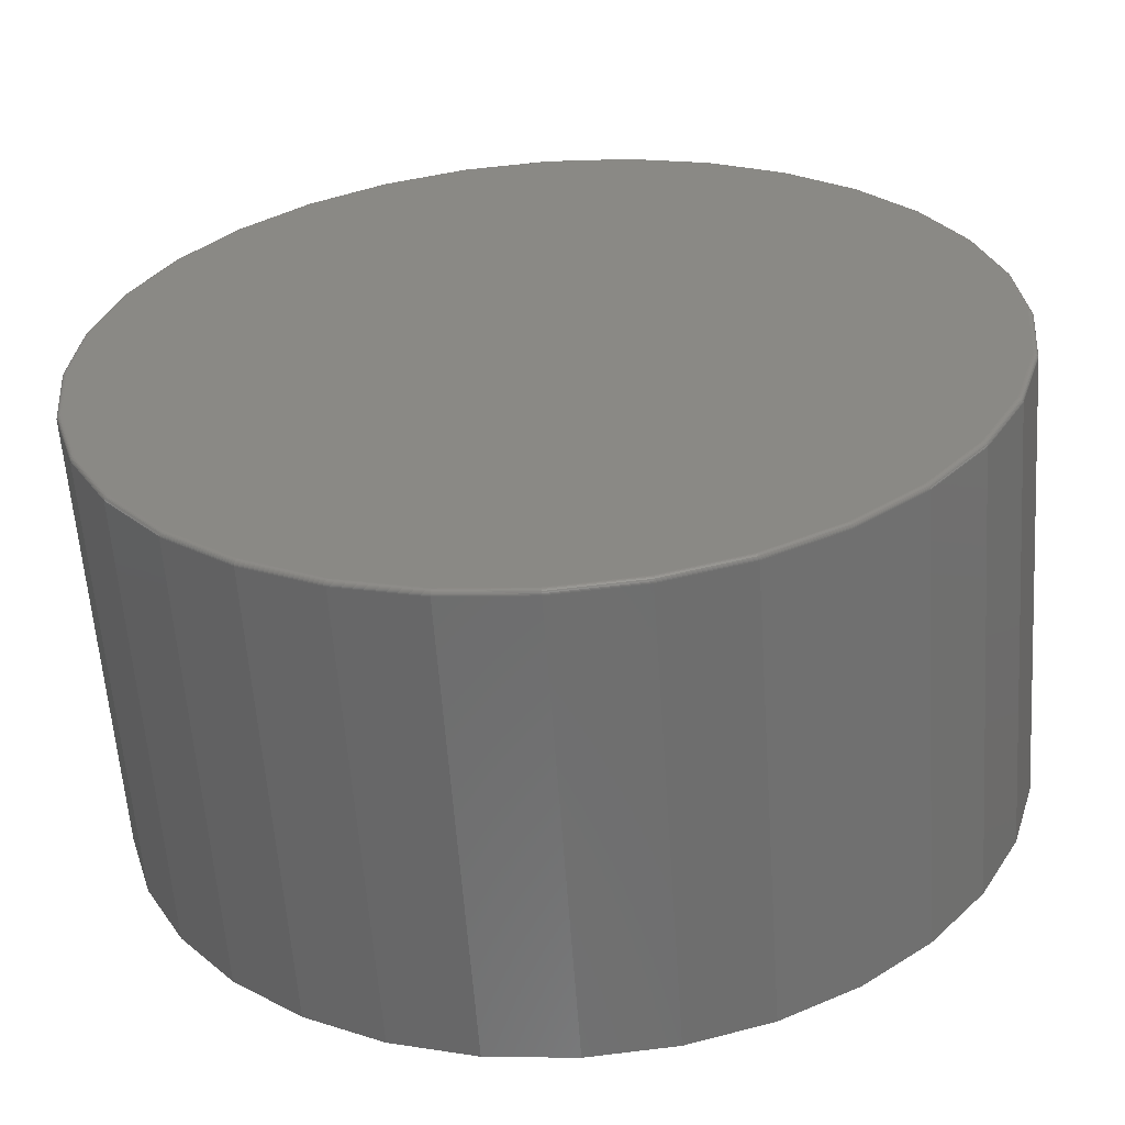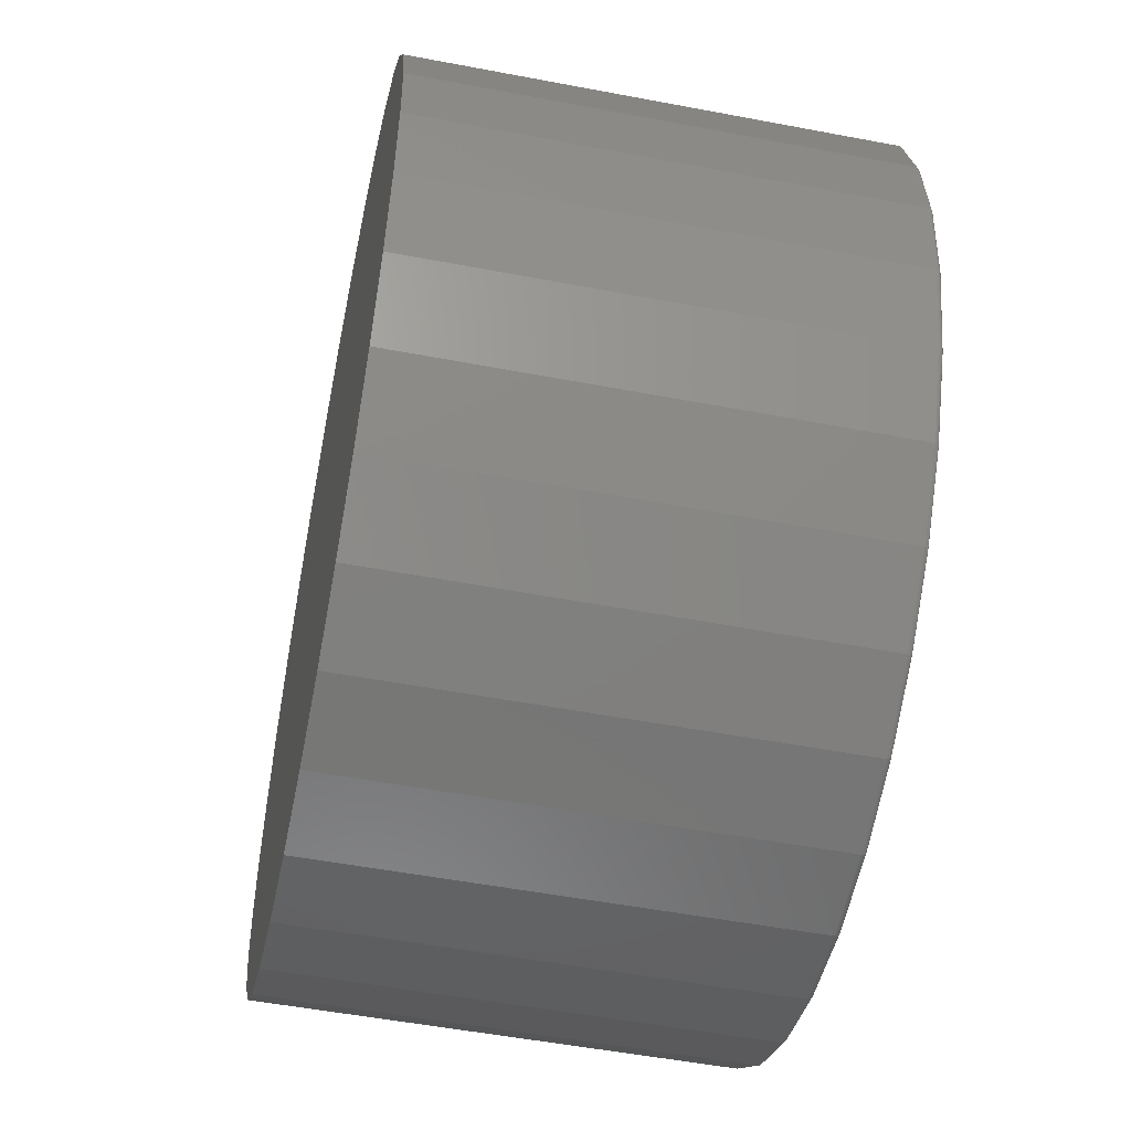
<metadata>
{"format":"stl","ext":"stl","renderer":"f3d","projection":"perspective","resolution":1024,"background":"white","views":[{"elev":-59.9,"azim":-176.0,"up":"+Z"},{"elev":-52.3,"azim":78.4,"up":"+Z"}]}
</metadata>
<code>
# stl→obj: 320 verts, 636 faces
v 0.003536 7.932e-17 0.7067
v 0.1414 9.463e-17 0.6931
v -0.1343 6.402e-17 0.6931
v 0.003536 7.932e-17 -0.7067
v -0.1343 6.402e-17 -0.6931
v 0.1414 9.463e-17 -0.6931
v -0.2669 4.93e-17 -0.6529
v 0.274 1.093e-16 -0.6529
v -0.3891 3.574e-17 -0.5876
v 0.3961 1.229e-16 -0.5876
v -0.4961 2.385e-17 -0.4997
v 0.5032 1.348e-16 -0.4997
v -0.584 1.409e-17 -0.3926
v 0.5911 1.446e-16 -0.3926
v -0.6493 6.839e-18 -0.2704
v 0.6564 1.518e-16 -0.2704
v -0.6895 2.375e-18 -0.1379
v 0.6966 1.563e-16 -0.1379
v -0.7031 8.674e-19 -5.627e-16
v 0.7102 1.578e-16 3.464e-16
v -0.6895 2.375e-18 0.1379
v 0.6966 1.563e-16 0.1379
v -0.6493 6.839e-18 0.2704
v 0.6564 1.518e-16 0.2704
v -0.584 1.409e-17 0.3926
v 0.5911 1.446e-16 0.3926
v -0.4961 2.385e-17 0.4997
v 0.5032 1.348e-16 0.4997
v -0.3891 3.574e-17 0.5876
v 0.3961 1.229e-16 0.5876
v -0.2669 4.93e-17 0.6529
v 0.274 1.093e-16 0.6529
v 0.718 -0.007812 -8.971e-16
v 0.718 -0.75 -8.75e-17
v 0.7043 -0.007812 -0.1394
v 0.7043 -0.75 -0.1394
v 0.6636 -0.007812 -0.2734
v 0.6636 -0.75 -0.2734
v 0.5976 -0.007812 -0.3969
v 0.5976 -0.75 -0.3969
v 0.5087 -0.007812 -0.5052
v 0.5087 -0.75 -0.5052
v 0.4005 -0.007812 -0.5941
v 0.4005 -0.75 -0.5941
v 0.277 -0.007812 -0.6601
v 0.277 -0.75 -0.6601
v 0.1429 -0.007812 -0.7007
v 0.1429 -0.75 -0.7007
v 0.003536 -0.007812 -0.7145
v 0.003536 -0.75 -0.7145
v -0.1359 -0.007812 -0.7007
v -0.1359 -0.75 -0.7007
v -0.2699 -0.007812 -0.6601
v -0.2699 -0.75 -0.6601
v -0.3934 -0.007812 -0.5941
v -0.3934 -0.75 -0.5941
v -0.5017 -0.007812 -0.5052
v -0.5017 -0.75 -0.5052
v -0.5905 -0.007812 -0.3969
v -0.5905 -0.75 -0.3969
v -0.6566 -0.007812 -0.2734
v -0.6566 -0.75 -0.2734
v -0.6972 -0.007812 -0.1394
v -0.6972 -0.75 -0.1394
v -0.7109 -0.007812 8.749e-17
v -0.7109 -0.75 8.749e-17
v -0.6972 -0.007812 0.1394
v -0.6972 -0.75 0.1394
v -0.6566 -0.007812 0.2734
v -0.6566 -0.75 0.2734
v -0.5905 -0.007812 0.3969
v -0.5905 -0.75 0.3969
v -0.5017 -0.007812 0.5052
v -0.5017 -0.75 0.5052
v -0.3934 -0.007812 0.5941
v -0.3934 -0.75 0.5941
v -0.2699 -0.007812 0.6601
v -0.2699 -0.75 0.6601
v -0.1359 -0.007812 0.7007
v -0.1359 -0.75 0.7007
v 0.003536 -0.007812 0.7145
v 0.003536 -0.75 0.7145
v 0.1429 -0.007812 0.7007
v 0.1429 -0.75 0.7007
v 0.277 -0.007812 0.6601
v 0.277 -0.75 0.6601
v 0.4005 -0.007812 0.5941
v 0.4005 -0.75 0.5941
v 0.5087 -0.007812 0.5052
v 0.5087 -0.75 0.5052
v 0.5976 -0.007812 0.3969
v 0.5976 -0.75 0.3969
v 0.6636 -0.007812 0.2734
v 0.6636 -0.75 0.2734
v 0.7043 -0.007812 0.1394
v 0.7043 -0.75 0.1394
v -0.7108 -0.006288 -6.106e-16
v -0.6971 -0.006288 0.1394
v -0.7103 -0.004823 -6.661e-16
v -0.6966 -0.004823 0.1393
v -0.7096 -0.003472 -6.106e-16
v -0.6959 -0.003472 0.1391
v -0.7086 -0.002288 -6.106e-16
v -0.695 -0.002288 0.1389
v -0.7075 -0.001317 -6.106e-16
v -0.6938 -0.001317 0.1387
v -0.7061 -0.0005947 -6.106e-16
v -0.6925 -0.0005947 0.1384
v -0.7046 -0.0001501 -6.106e-16
v -0.691 -0.0001501 0.1382
v 0.7041 -0.006288 0.1394
v 0.7179 -0.006288 -1.11e-16
v 0.7037 -0.004823 0.1393
v 0.7174 -0.004823 -1.11e-16
v 0.703 -0.003472 0.1391
v 0.7167 -0.003472 -1.11e-16
v 0.702 -0.002288 0.1389
v 0.7157 -0.002288 -1.11e-16
v 0.7009 -0.001317 0.1387
v 0.7145 -0.001317 -1.11e-16
v 0.6996 -0.0005947 0.1384
v 0.7132 -0.0005947 -1.11e-16
v 0.6981 -0.0001501 0.1382
v 0.7117 -0.0001501 -1.11e-16
v 0.6635 -0.006288 0.2734
v 0.6631 -0.004823 0.2732
v 0.6624 -0.003472 0.2729
v 0.6615 -0.002288 0.2725
v 0.6604 -0.001317 0.2721
v 0.6592 -0.0005947 0.2716
v 0.6578 -0.0001501 0.271
v 0.5975 -0.006288 0.3969
v 0.5971 -0.004823 0.3966
v 0.5965 -0.003472 0.3962
v 0.5957 -0.002288 0.3957
v 0.5947 -0.001317 0.395
v 0.5936 -0.0005947 0.3943
v 0.5924 -0.0001501 0.3934
v 0.5086 -0.006288 0.5051
v 0.5083 -0.004823 0.5048
v 0.5078 -0.003472 0.5043
v 0.5071 -0.002288 0.5036
v 0.5063 -0.001317 0.5028
v 0.5053 -0.0005947 0.5018
v 0.5043 -0.0001501 0.5008
v 0.4004 -0.006288 0.5939
v 0.4001 -0.004823 0.5936
v 0.3997 -0.003472 0.593
v 0.3992 -0.002288 0.5922
v 0.3985 -0.001317 0.5912
v 0.3978 -0.0005947 0.5901
v 0.397 -0.0001501 0.5888
v 0.2769 -0.006288 0.6599
v 0.2767 -0.004823 0.6595
v 0.2764 -0.003472 0.6589
v 0.2761 -0.002288 0.658
v 0.2756 -0.001317 0.6569
v 0.2751 -0.0005947 0.6556
v 0.2745 -0.0001501 0.6543
v 0.1429 -0.006288 0.7006
v 0.1428 -0.004823 0.7002
v 0.1427 -0.003472 0.6995
v 0.1425 -0.002288 0.6985
v 0.1422 -0.001317 0.6973
v 0.142 -0.0005947 0.696
v 0.1417 -0.0001501 0.6946
v 0.003536 -0.006288 0.7143
v 0.003536 -0.004823 0.7139
v 0.003536 -0.003472 0.7132
v 0.003536 -0.002288 0.7122
v 0.003536 -0.001317 0.711
v 0.003536 -0.0005947 0.7097
v 0.003536 -0.0001501 0.7082
v -0.1358 -0.006288 0.7006
v -0.1357 -0.004823 0.7002
v -0.1356 -0.003472 0.6995
v -0.1354 -0.002288 0.6985
v -0.1352 -0.001317 0.6973
v -0.1349 -0.0005947 0.696
v -0.1346 -0.0001501 0.6946
v -0.2698 -0.006288 0.6599
v -0.2697 -0.004823 0.6595
v -0.2694 -0.003472 0.6589
v -0.269 -0.002288 0.658
v -0.2686 -0.001317 0.6569
v -0.268 -0.0005947 0.6556
v -0.2675 -0.0001501 0.6543
v -0.3933 -0.006288 0.5939
v -0.3931 -0.004823 0.5936
v -0.3927 -0.003472 0.593
v -0.3921 -0.002288 0.5922
v -0.3915 -0.001317 0.5912
v -0.3907 -0.0005947 0.5901
v -0.3899 -0.0001501 0.5888
v -0.5016 -0.006288 0.5051
v -0.5013 -0.004823 0.5048
v -0.5007 -0.003472 0.5043
v -0.5001 -0.002288 0.5036
v -0.4992 -0.001317 0.5028
v -0.4983 -0.0005947 0.5018
v -0.4972 -0.0001501 0.5008
v -0.5904 -0.006288 0.3969
v -0.59 -0.004823 0.3966
v -0.5894 -0.003472 0.3962
v -0.5886 -0.002288 0.3957
v -0.5876 -0.001317 0.395
v -0.5865 -0.0005947 0.3943
v -0.5853 -0.0001501 0.3934
v -0.6564 -0.006288 0.2734
v -0.656 -0.004823 0.2732
v -0.6553 -0.003472 0.2729
v -0.6544 -0.002288 0.2725
v -0.6533 -0.001317 0.2721
v -0.6521 -0.0005947 0.2716
v -0.6507 -0.0001501 0.271
v 0.7041 -0.006288 -0.1394
v 0.7037 -0.004823 -0.1393
v 0.703 -0.003472 -0.1391
v 0.702 -0.002288 -0.1389
v 0.7009 -0.001317 -0.1387
v 0.6996 -0.0005947 -0.1384
v 0.6981 -0.0001501 -0.1382
v -0.6971 -0.006288 -0.1394
v -0.6966 -0.004823 -0.1393
v -0.6959 -0.003472 -0.1391
v -0.695 -0.002288 -0.1389
v -0.6938 -0.001317 -0.1387
v -0.6925 -0.0005947 -0.1384
v -0.691 -0.0001501 -0.1382
v -0.6564 -0.006288 -0.2734
v -0.656 -0.004823 -0.2732
v -0.6553 -0.003472 -0.2729
v -0.6544 -0.002288 -0.2725
v -0.6533 -0.001317 -0.2721
v -0.6521 -0.0005947 -0.2716
v -0.6507 -0.0001501 -0.271
v -0.5904 -0.006288 -0.3969
v -0.59 -0.004823 -0.3966
v -0.5894 -0.003472 -0.3962
v -0.5886 -0.002288 -0.3957
v -0.5876 -0.001317 -0.395
v -0.5865 -0.0005947 -0.3943
v -0.5853 -0.0001501 -0.3934
v -0.5016 -0.006288 -0.5051
v -0.5013 -0.004823 -0.5048
v -0.5007 -0.003472 -0.5043
v -0.5001 -0.002288 -0.5036
v -0.4992 -0.001317 -0.5028
v -0.4983 -0.0005947 -0.5018
v -0.4972 -0.0001501 -0.5008
v -0.3933 -0.006288 -0.5939
v -0.3931 -0.004823 -0.5936
v -0.3927 -0.003472 -0.593
v -0.3921 -0.002288 -0.5922
v -0.3915 -0.001317 -0.5912
v -0.3907 -0.0005947 -0.5901
v -0.3899 -0.0001501 -0.5888
v -0.2698 -0.006288 -0.6599
v -0.2697 -0.004823 -0.6595
v -0.2694 -0.003472 -0.6589
v -0.269 -0.002288 -0.658
v -0.2686 -0.001317 -0.6569
v -0.268 -0.0005947 -0.6556
v -0.2675 -0.0001501 -0.6543
v -0.1358 -0.006288 -0.7006
v -0.1357 -0.004823 -0.7002
v -0.1356 -0.003472 -0.6995
v -0.1354 -0.002288 -0.6985
v -0.1352 -0.001317 -0.6973
v -0.1349 -0.0005947 -0.696
v -0.1346 -0.0001501 -0.6946
v 0.003536 -0.006288 -0.7143
v 0.003536 -0.004823 -0.7139
v 0.003536 -0.003472 -0.7132
v 0.003536 -0.002288 -0.7122
v 0.003536 -0.001317 -0.711
v 0.003536 -0.0005947 -0.7097
v 0.003536 -0.0001501 -0.7082
v 0.1429 -0.006288 -0.7006
v 0.1428 -0.004823 -0.7002
v 0.1427 -0.003472 -0.6995
v 0.1425 -0.002288 -0.6985
v 0.1422 -0.001317 -0.6973
v 0.142 -0.0005947 -0.696
v 0.1417 -0.0001501 -0.6946
v 0.2769 -0.006288 -0.6599
v 0.2767 -0.004823 -0.6595
v 0.2764 -0.003472 -0.6589
v 0.2761 -0.002288 -0.658
v 0.2756 -0.001317 -0.6569
v 0.2751 -0.0005947 -0.6556
v 0.2745 -0.0001501 -0.6543
v 0.4004 -0.006288 -0.5939
v 0.4001 -0.004823 -0.5936
v 0.3997 -0.003472 -0.593
v 0.3992 -0.002288 -0.5922
v 0.3985 -0.001317 -0.5912
v 0.3978 -0.0005947 -0.5901
v 0.397 -0.0001501 -0.5888
v 0.5086 -0.006288 -0.5051
v 0.5083 -0.004823 -0.5048
v 0.5078 -0.003472 -0.5043
v 0.5071 -0.002288 -0.5036
v 0.5063 -0.001317 -0.5028
v 0.5053 -0.0005947 -0.5018
v 0.5043 -0.0001501 -0.5008
v 0.5975 -0.006288 -0.3969
v 0.5971 -0.004823 -0.3966
v 0.5965 -0.003472 -0.3962
v 0.5957 -0.002288 -0.3957
v 0.5947 -0.001317 -0.395
v 0.5936 -0.0005947 -0.3943
v 0.5924 -0.0001501 -0.3934
v 0.6635 -0.006288 -0.2734
v 0.6631 -0.004823 -0.2732
v 0.6624 -0.003472 -0.2729
v 0.6615 -0.002288 -0.2725
v 0.6604 -0.001317 -0.2721
v 0.6592 -0.0005947 -0.2716
v 0.6578 -0.0001501 -0.271
f 1 2 3
f 4 5 6
f 6 5 7
f 6 7 8
f 8 7 9
f 8 9 10
f 10 9 11
f 10 11 12
f 12 11 13
f 12 13 14
f 14 13 15
f 14 15 16
f 16 15 17
f 16 17 18
f 18 17 19
f 18 19 20
f 20 19 21
f 20 21 22
f 22 21 23
f 22 23 24
f 24 23 25
f 24 25 26
f 26 25 27
f 26 27 28
f 28 27 29
f 28 29 30
f 30 29 31
f 30 31 32
f 32 31 3
f 32 3 2
f 33 34 35
f 35 34 36
f 35 36 37
f 37 36 38
f 37 38 39
f 39 38 40
f 39 40 41
f 41 40 42
f 41 42 43
f 43 42 44
f 43 44 45
f 45 44 46
f 45 46 47
f 47 46 48
f 47 48 49
f 49 48 50
f 49 50 51
f 51 50 52
f 51 52 53
f 53 52 54
f 53 54 55
f 55 54 56
f 55 56 57
f 57 56 58
f 57 58 59
f 59 58 60
f 59 60 61
f 61 60 62
f 61 62 63
f 63 62 64
f 63 64 65
f 65 64 66
f 65 66 67
f 67 66 68
f 67 68 69
f 69 68 70
f 69 70 71
f 71 70 72
f 71 72 73
f 73 72 74
f 73 74 75
f 75 74 76
f 75 76 77
f 77 76 78
f 77 78 79
f 79 78 80
f 79 80 81
f 81 80 82
f 81 82 83
f 83 82 84
f 83 84 85
f 85 84 86
f 85 86 87
f 87 86 88
f 87 88 89
f 89 88 90
f 89 90 91
f 91 90 92
f 91 92 93
f 93 92 94
f 93 94 95
f 95 94 96
f 95 96 33
f 33 96 34
f 65 67 97
f 97 67 98
f 97 98 99
f 99 98 100
f 99 100 101
f 101 100 102
f 101 102 103
f 103 102 104
f 103 104 105
f 105 104 106
f 105 106 107
f 107 106 108
f 107 108 109
f 109 108 110
f 109 110 19
f 19 110 21
f 95 33 111
f 111 33 112
f 111 112 113
f 113 112 114
f 113 114 115
f 115 114 116
f 115 116 117
f 117 116 118
f 117 118 119
f 119 118 120
f 119 120 121
f 121 120 122
f 121 122 123
f 123 122 124
f 123 124 22
f 22 124 20
f 93 95 125
f 125 95 111
f 125 111 126
f 126 111 113
f 126 113 127
f 127 113 115
f 127 115 128
f 128 115 117
f 128 117 129
f 129 117 119
f 129 119 130
f 130 119 121
f 130 121 131
f 131 121 123
f 131 123 24
f 24 123 22
f 91 93 132
f 132 93 125
f 132 125 133
f 133 125 126
f 133 126 134
f 134 126 127
f 134 127 135
f 135 127 128
f 135 128 136
f 136 128 129
f 136 129 137
f 137 129 130
f 137 130 138
f 138 130 131
f 138 131 26
f 26 131 24
f 89 91 139
f 139 91 132
f 139 132 140
f 140 132 133
f 140 133 141
f 141 133 134
f 141 134 142
f 142 134 135
f 142 135 143
f 143 135 136
f 143 136 144
f 144 136 137
f 144 137 145
f 145 137 138
f 145 138 28
f 28 138 26
f 87 89 146
f 146 89 139
f 146 139 147
f 147 139 140
f 147 140 148
f 148 140 141
f 148 141 149
f 149 141 142
f 149 142 150
f 150 142 143
f 150 143 151
f 151 143 144
f 151 144 152
f 152 144 145
f 152 145 30
f 30 145 28
f 85 87 153
f 153 87 146
f 153 146 154
f 154 146 147
f 154 147 155
f 155 147 148
f 155 148 156
f 156 148 149
f 156 149 157
f 157 149 150
f 157 150 158
f 158 150 151
f 158 151 159
f 159 151 152
f 159 152 32
f 32 152 30
f 83 85 160
f 160 85 153
f 160 153 161
f 161 153 154
f 161 154 162
f 162 154 155
f 162 155 163
f 163 155 156
f 163 156 164
f 164 156 157
f 164 157 165
f 165 157 158
f 165 158 166
f 166 158 159
f 166 159 2
f 2 159 32
f 81 83 167
f 167 83 160
f 167 160 168
f 168 160 161
f 168 161 169
f 169 161 162
f 169 162 170
f 170 162 163
f 170 163 171
f 171 163 164
f 171 164 172
f 172 164 165
f 172 165 173
f 173 165 166
f 173 166 1
f 1 166 2
f 79 81 174
f 174 81 167
f 174 167 175
f 175 167 168
f 175 168 176
f 176 168 169
f 176 169 177
f 177 169 170
f 177 170 178
f 178 170 171
f 178 171 179
f 179 171 172
f 179 172 180
f 180 172 173
f 180 173 3
f 3 173 1
f 77 79 181
f 181 79 174
f 181 174 182
f 182 174 175
f 182 175 183
f 183 175 176
f 183 176 184
f 184 176 177
f 184 177 185
f 185 177 178
f 185 178 186
f 186 178 179
f 186 179 187
f 187 179 180
f 187 180 31
f 31 180 3
f 75 77 188
f 188 77 181
f 188 181 189
f 189 181 182
f 189 182 190
f 190 182 183
f 190 183 191
f 191 183 184
f 191 184 192
f 192 184 185
f 192 185 193
f 193 185 186
f 193 186 194
f 194 186 187
f 194 187 29
f 29 187 31
f 73 75 195
f 195 75 188
f 195 188 196
f 196 188 189
f 196 189 197
f 197 189 190
f 197 190 198
f 198 190 191
f 198 191 199
f 199 191 192
f 199 192 200
f 200 192 193
f 200 193 201
f 201 193 194
f 201 194 27
f 27 194 29
f 71 73 202
f 202 73 195
f 202 195 203
f 203 195 196
f 203 196 204
f 204 196 197
f 204 197 205
f 205 197 198
f 205 198 206
f 206 198 199
f 206 199 207
f 207 199 200
f 207 200 208
f 208 200 201
f 208 201 25
f 25 201 27
f 69 71 209
f 209 71 202
f 209 202 210
f 210 202 203
f 210 203 211
f 211 203 204
f 211 204 212
f 212 204 205
f 212 205 213
f 213 205 206
f 213 206 214
f 214 206 207
f 214 207 215
f 215 207 208
f 215 208 23
f 23 208 25
f 67 69 98
f 98 69 209
f 98 209 100
f 100 209 210
f 100 210 102
f 102 210 211
f 102 211 104
f 104 211 212
f 104 212 106
f 106 212 213
f 106 213 108
f 108 213 214
f 108 214 110
f 110 214 215
f 110 215 21
f 21 215 23
f 33 35 112
f 112 35 216
f 112 216 114
f 114 216 217
f 114 217 116
f 116 217 218
f 116 218 118
f 118 218 219
f 118 219 120
f 120 219 220
f 120 220 122
f 122 220 221
f 122 221 124
f 124 221 222
f 124 222 20
f 20 222 18
f 63 65 223
f 223 65 97
f 223 97 224
f 224 97 99
f 224 99 225
f 225 99 101
f 225 101 226
f 226 101 103
f 226 103 227
f 227 103 105
f 227 105 228
f 228 105 107
f 228 107 229
f 229 107 109
f 229 109 17
f 17 109 19
f 61 63 230
f 230 63 223
f 230 223 231
f 231 223 224
f 231 224 232
f 232 224 225
f 232 225 233
f 233 225 226
f 233 226 234
f 234 226 227
f 234 227 235
f 235 227 228
f 235 228 236
f 236 228 229
f 236 229 15
f 15 229 17
f 59 61 237
f 237 61 230
f 237 230 238
f 238 230 231
f 238 231 239
f 239 231 232
f 239 232 240
f 240 232 233
f 240 233 241
f 241 233 234
f 241 234 242
f 242 234 235
f 242 235 243
f 243 235 236
f 243 236 13
f 13 236 15
f 57 59 244
f 244 59 237
f 244 237 245
f 245 237 238
f 245 238 246
f 246 238 239
f 246 239 247
f 247 239 240
f 247 240 248
f 248 240 241
f 248 241 249
f 249 241 242
f 249 242 250
f 250 242 243
f 250 243 11
f 11 243 13
f 55 57 251
f 251 57 244
f 251 244 252
f 252 244 245
f 252 245 253
f 253 245 246
f 253 246 254
f 254 246 247
f 254 247 255
f 255 247 248
f 255 248 256
f 256 248 249
f 256 249 257
f 257 249 250
f 257 250 9
f 9 250 11
f 53 55 258
f 258 55 251
f 258 251 259
f 259 251 252
f 259 252 260
f 260 252 253
f 260 253 261
f 261 253 254
f 261 254 262
f 262 254 255
f 262 255 263
f 263 255 256
f 263 256 264
f 264 256 257
f 264 257 7
f 7 257 9
f 51 53 265
f 265 53 258
f 265 258 266
f 266 258 259
f 266 259 267
f 267 259 260
f 267 260 268
f 268 260 261
f 268 261 269
f 269 261 262
f 269 262 270
f 270 262 263
f 270 263 271
f 271 263 264
f 271 264 5
f 5 264 7
f 49 51 272
f 272 51 265
f 272 265 273
f 273 265 266
f 273 266 274
f 274 266 267
f 274 267 275
f 275 267 268
f 275 268 276
f 276 268 269
f 276 269 277
f 277 269 270
f 277 270 278
f 278 270 271
f 278 271 4
f 4 271 5
f 47 49 279
f 279 49 272
f 279 272 280
f 280 272 273
f 280 273 281
f 281 273 274
f 281 274 282
f 282 274 275
f 282 275 283
f 283 275 276
f 283 276 284
f 284 276 277
f 284 277 285
f 285 277 278
f 285 278 6
f 6 278 4
f 45 47 286
f 286 47 279
f 286 279 287
f 287 279 280
f 287 280 288
f 288 280 281
f 288 281 289
f 289 281 282
f 289 282 290
f 290 282 283
f 290 283 291
f 291 283 284
f 291 284 292
f 292 284 285
f 292 285 8
f 8 285 6
f 43 45 293
f 293 45 286
f 293 286 294
f 294 286 287
f 294 287 295
f 295 287 288
f 295 288 296
f 296 288 289
f 296 289 297
f 297 289 290
f 297 290 298
f 298 290 291
f 298 291 299
f 299 291 292
f 299 292 10
f 10 292 8
f 41 43 300
f 300 43 293
f 300 293 301
f 301 293 294
f 301 294 302
f 302 294 295
f 302 295 303
f 303 295 296
f 303 296 304
f 304 296 297
f 304 297 305
f 305 297 298
f 305 298 306
f 306 298 299
f 306 299 12
f 12 299 10
f 39 41 307
f 307 41 300
f 307 300 308
f 308 300 301
f 308 301 309
f 309 301 302
f 309 302 310
f 310 302 303
f 310 303 311
f 311 303 304
f 311 304 312
f 312 304 305
f 312 305 313
f 313 305 306
f 313 306 14
f 14 306 12
f 37 39 314
f 314 39 307
f 314 307 315
f 315 307 308
f 315 308 316
f 316 308 309
f 316 309 317
f 317 309 310
f 317 310 318
f 318 310 311
f 318 311 319
f 319 311 312
f 319 312 320
f 320 312 313
f 320 313 16
f 16 313 14
f 35 37 216
f 216 37 314
f 216 314 217
f 217 314 315
f 217 315 218
f 218 315 316
f 218 316 219
f 219 316 317
f 219 317 220
f 220 317 318
f 220 318 221
f 221 318 319
f 221 319 222
f 222 319 320
f 222 320 18
f 18 320 16
f 80 84 82
f 84 80 86
f 86 80 78
f 86 78 88
f 88 78 76
f 88 76 90
f 90 76 74
f 90 74 92
f 92 74 72
f 92 72 94
f 94 72 70
f 94 70 96
f 96 70 68
f 96 68 34
f 34 68 66
f 34 66 36
f 36 66 64
f 36 64 38
f 38 64 62
f 38 62 40
f 40 62 60
f 40 60 42
f 42 60 58
f 42 58 44
f 44 58 56
f 44 56 46
f 46 56 54
f 46 54 48
f 48 54 52
f 48 52 50

</code>
